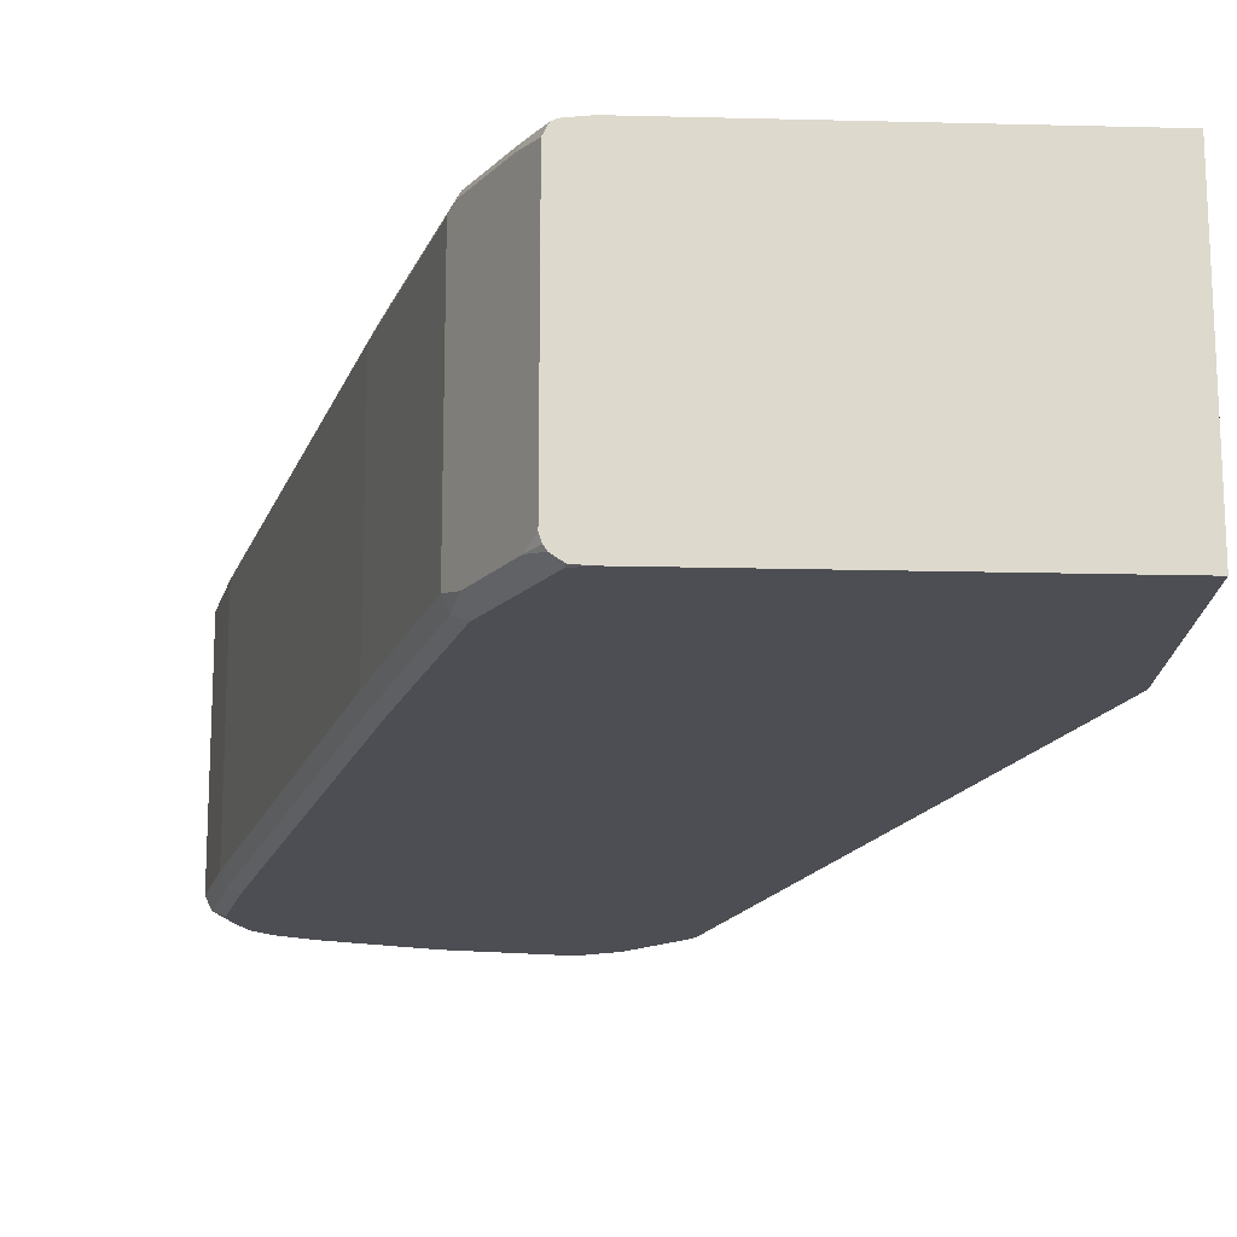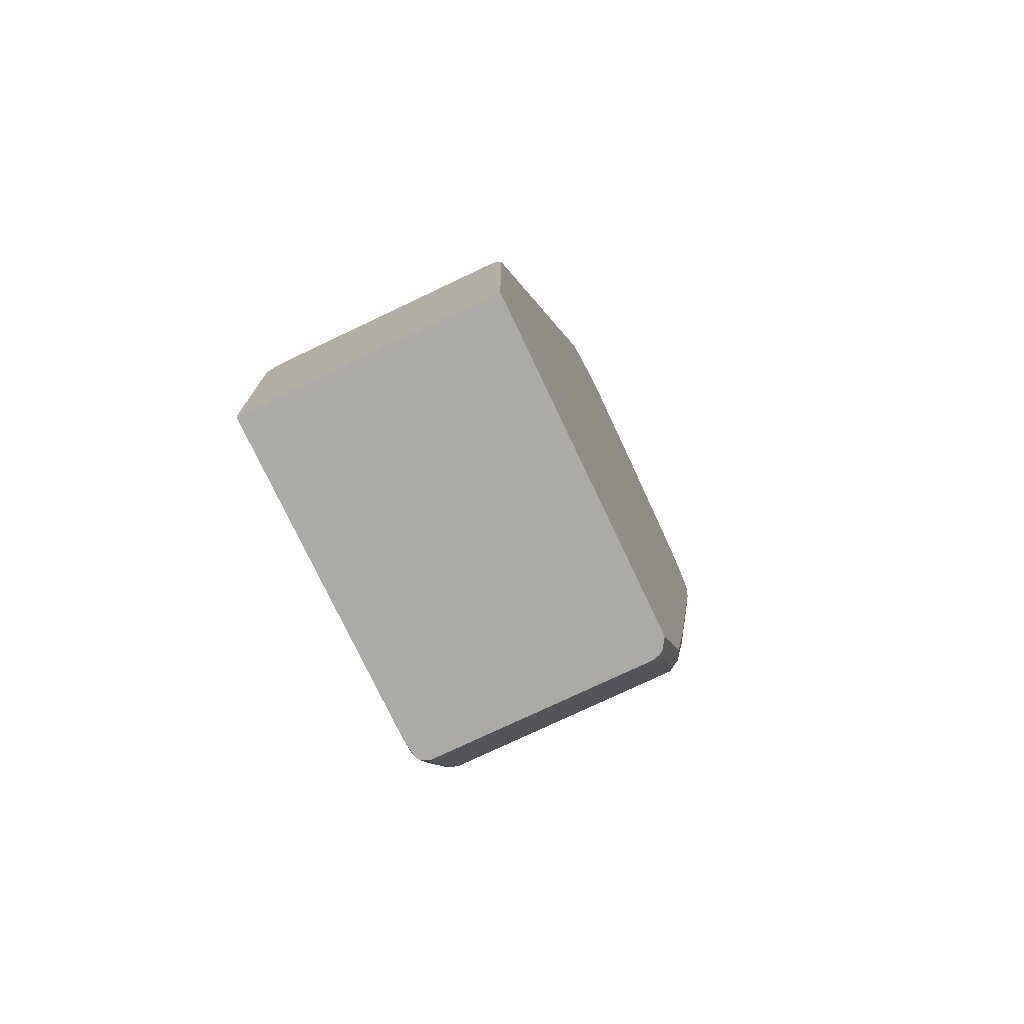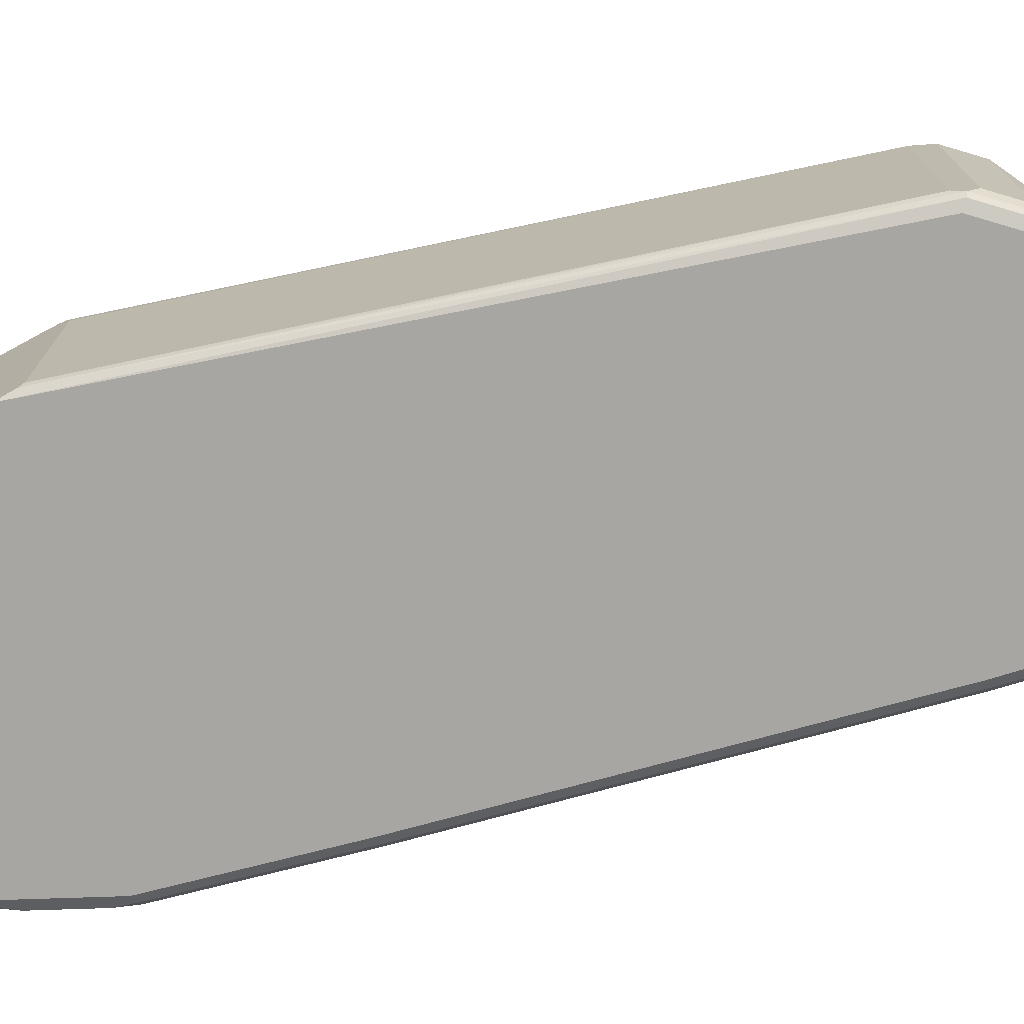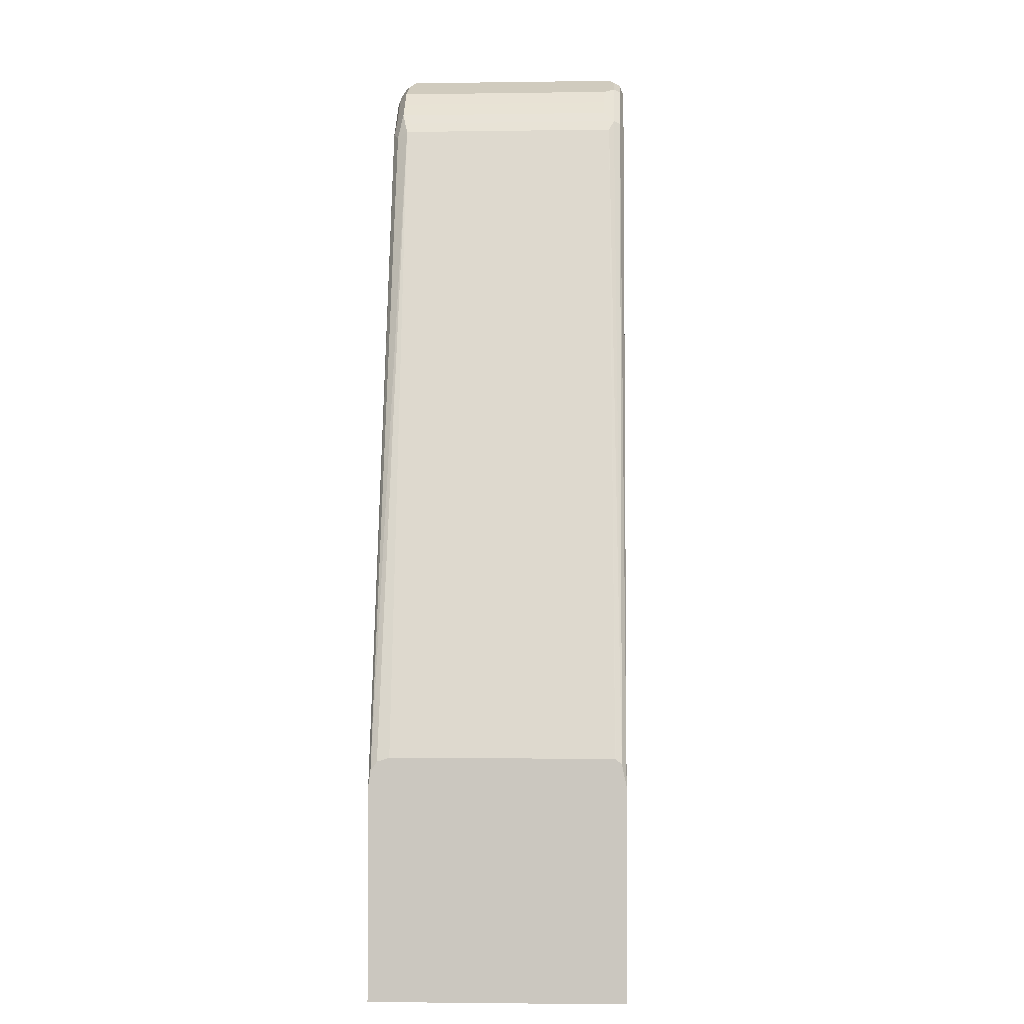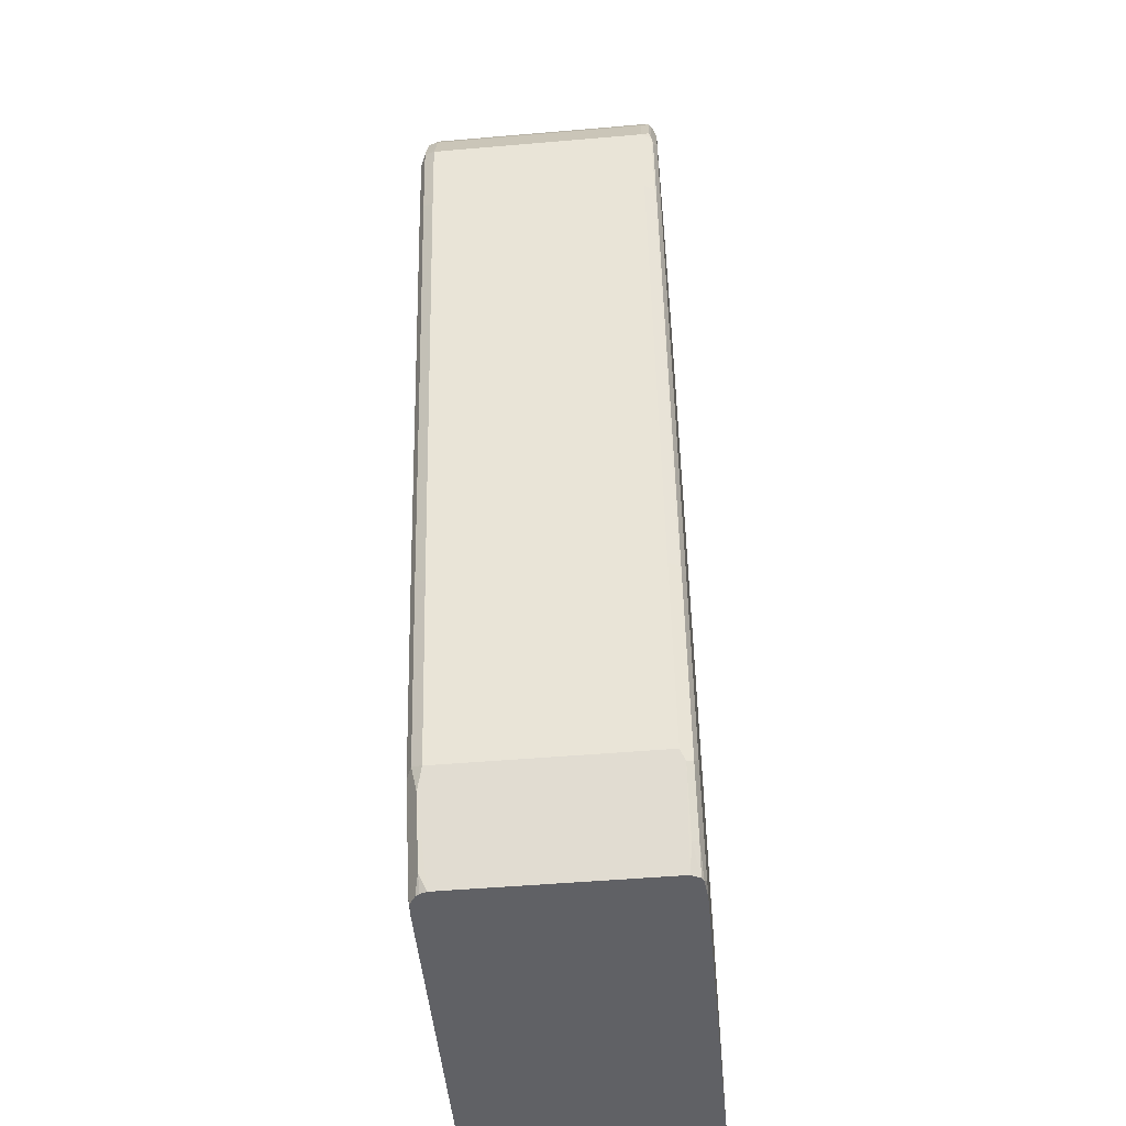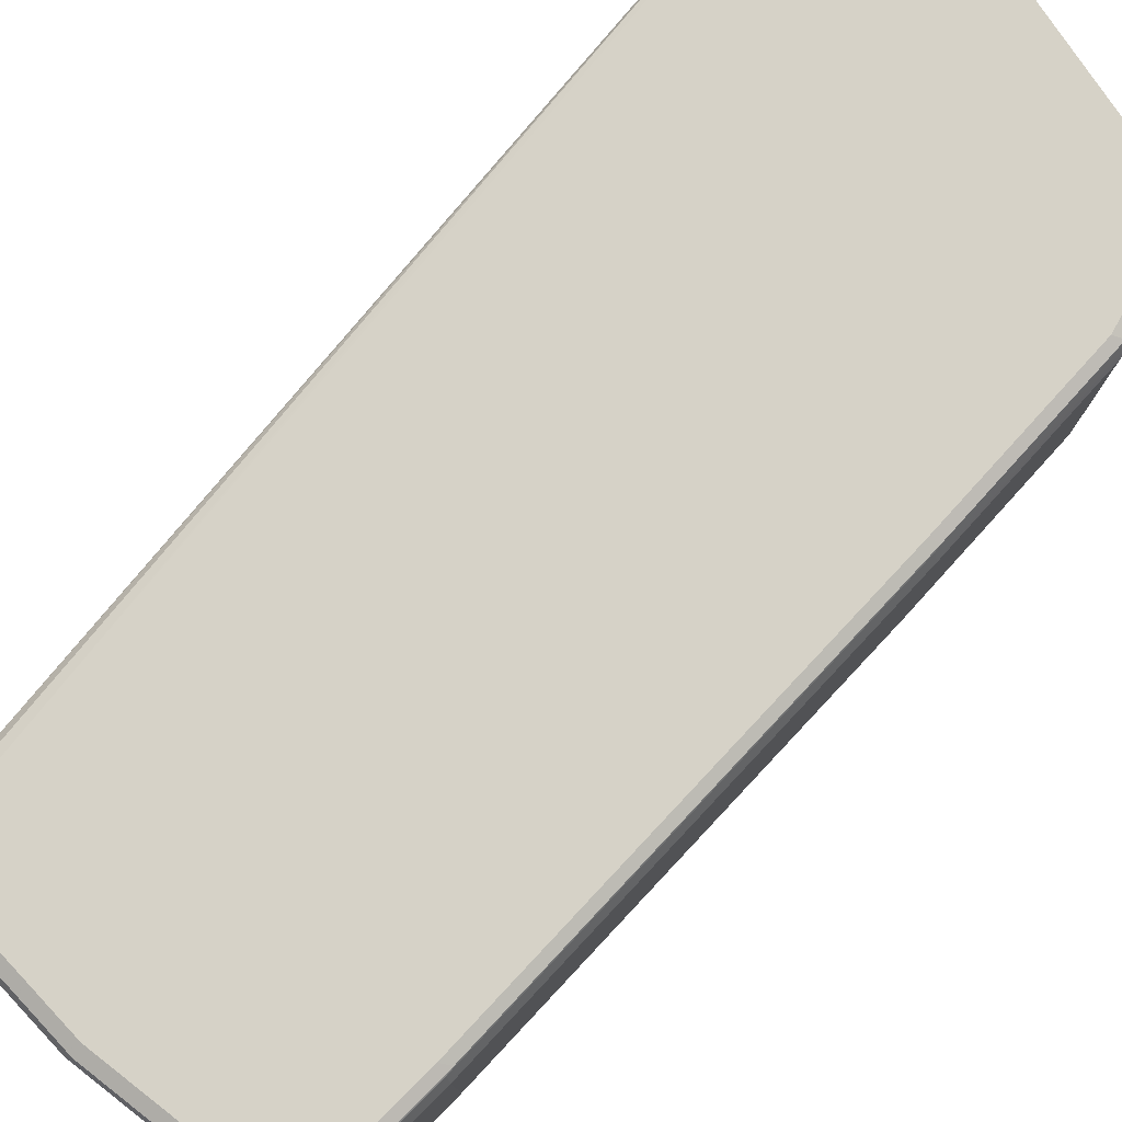
<metadata>
{"format":"obj","ext":"obj","renderer":"f3d","projection":"perspective","resolution":1024,"background":"white","views":[{"elev":-17.4,"azim":177.1,"up":"+Y"},{"elev":-76.0,"azim":-64.6,"up":"+Z"},{"elev":-74.2,"azim":-61.5,"up":"+Y"},{"elev":-2.8,"azim":-87.1,"up":"+Z"},{"elev":-49.7,"azim":95.4,"up":"+Z"},{"elev":78.6,"azim":56.3,"up":"+Y"}]}
</metadata>
<code>
v 0.8974 -0.06827 0.3609
v 0.8974 0.06827 0.3609
v 0.8876 -0.06827 0.3901
v 0.8941 -0.07478 0.3641
v 0.8876 -0.06827 0.3121
v 0.8941 0.07478 0.3609
v 0.8949 0.07314 0.3657
v 0.8876 0.06827 0.3901
v 0.8876 0.06827 0.3121
v 0.8844 -0.06827 0.3967
v 0.8844 -0.07478 0.3934
v 0.8876 -0.07803 0.3609
v 0.8844 -0.07478 0.3154
v 0.8193 -0.06827 0.01951
v 0.8925 0.07559 0.356
v 0.8876 0.07803 0.3609
v 0.8844 0.07478 0.3901
v 0.8844 0.07478 0.3121
v 0.8852 0.07314 0.395
v 0.8844 0.06827 0.3967
v 0.8193 0.06827 0.01951
v 0.8811 -0.06827 0.4031
v 0.8827 -0.07314 0.3974
v 0.8779 -0.07559 0.4011
v 0.8779 -0.07803 0.3901
v 0.8779 -0.07803 0.3121
v 0.8161 -0.07478 0.02278
v 0.7868 -0.07478 -0.09425
v 0.7901 -0.06827 -0.09752
v 0.8827 0.07559 0.3072
v 0.8779 0.07803 0.3901
v 0.8779 0.07803 0.3121
v 0.8791 0.07559 0.3999
v 0.8161 0.07478 0.01951
v 0.8811 0.06827 0.4031
v 0.7901 0.06827 -0.09752
v 0.7868 0.07153 -0.104
v 0.7868 0.07478 -0.09752
v 0.8047 0.07559 -0.02437
v 0.8746 -0.06827 0.4064
v 0.873 -0.07314 0.4072
v 0.8681 -0.07803 0.3999
v 0.8584 -0.07559 0.4109
v 0.8096 -0.07803 0.01951
v 0.7803 -0.07803 -0.09752
v 0.7836 -0.07153 -0.1105
v 0.7868 -0.06502 -0.104
v 0.8144 0.07559 0.01464
v 0.8681 0.07803 0.3999
v 0.8096 0.07803 0.01951
v 0.8713 0.07478 0.4064
v 0.8754 0.07314 0.4047
v 0.8746 0.06827 0.4064
v 0.7836 0.06502 -0.1105
v 0.7594 0.06965 -0.1588
v 0.7673 0.07153 -0.143
v 0.7657 0.07559 -0.1414
v 0.7852 0.07559 -0.1024
v 0.7803 0.07803 -0.09752
v 0.8551 -0.06827 0.4162
v 0.8535 -0.07314 0.4169
v 0.8486 -0.07803 0.4096
v 0.8486 -0.07478 0.4162
v 0.751 -0.07803 -0.156
v 0.7505 -0.07747 -0.1588
v 0.7564 -0.07357 -0.1588
v 0.7641 -0.07153 -0.1496
v 0.7594 -0.0669 -0.1588
v 0.8486 0.07803 0.4096
v 0.8519 0.07478 0.4162
v 0.8551 0.06827 0.4162
v 0.7566 0.07524 -0.1588
v 0.7538 0.07664 -0.1588
v 0.751 0.07803 -0.156
v 0.8486 -0.06827 0.4194
v 0.795 -0.07314 0.4364
v 0.8193 -0.07803 0.4194
v 0.8193 -0.07478 0.4259
v 0.7413 -0.07803 -0.1588
v 0.758 -0.07104 -0.1588
v 0.8193 0.07803 0.4194
v 0.8486 0.06827 0.4194
v 0.8226 0.07478 0.4259
v 0.751 0.07699 -0.1588
v 0.7413 0.07803 -0.1588
v 0.8193 -0.06827 0.4291
v 0.7901 -0.06827 0.4389
v 0.7315 -0.06827 0.4487
v 0.7364 -0.07314 0.4462
v 0.7315 -0.07478 0.4454
v 0.7901 -0.07478 0.4357
v 0.7901 -0.07803 0.4291
v 0.5399 -0.07803 -0.1588
v 0.7901 0.07803 0.4291
v 0.8193 0.06827 0.4291
v 0.7933 0.07478 0.4357
v 0.5399 0.07803 -0.1588
v 0.7901 0.06827 0.4389
v 0.7315 0.06827 0.4487
v 0.7218 -0.06827 0.4487
v 0.7218 -0.07478 0.4454
v 0.7315 -0.07803 0.4389
v 0.5399 -0.07803 -0.02925
v 0.7315 0.07803 0.4389
v 0.7348 0.07478 0.4454
v 0.5399 0.07803 -0.02925
v 0.7218 0.06827 0.4487
v 0.6958 -0.07153 0.4357
v 0.7153 -0.07153 0.4454
v 0.717 -0.07559 0.4438
v 0.7218 -0.07803 0.4389
v 0.5399 -0.07522 -0.01605
v 0.6731 -0.07803 0.3999
v 0.6682 -0.07559 0.4047
v 0.7218 0.07803 0.4389
v 0.725 0.07478 0.4454
v 0.5399 0.07675 -0.02075
v 0.6731 0.07803 0.3999
v 0.7088 0.07153 0.4422
v 0.6893 0.07153 0.4324
v 0.6958 0.06502 0.4357
v 0.6893 -0.06502 0.4324
v 0.6861 -0.07153 0.4259
v 0.6974 -0.07559 0.434
v 0.7023 -0.07803 0.4291
v 0.5399 -0.07189 -0.01313
v 0.6666 -0.07153 0.4064
v 0.6633 -0.06827 0.3999
v 0.6828 -0.07803 0.4096
v 0.7023 0.07803 0.4291
v 0.7056 0.07478 0.4357
v 0.5399 0.07463 -0.01754
v 0.6633 0.06827 0.3999
v 0.6666 0.07478 0.3967
v 0.6747 0.0764 0.408
v 0.6828 0.07803 0.4096
v 0.6942 0.0764 0.4275
v 0.6795 0.07153 0.4226
v 0.6795 -0.06502 0.4226
v 0.5399 -0.07159 -0.0129
v 0.6698 -0.06502 0.4129
v 0.6666 0.06502 0.4064
v 0.5399 -0.07122 -0.01266
v 0.5399 0.07285 -0.01492
v 0.6698 0.07153 0.4129
v 0.6682 0.07314 0.4047
v 0.5399 0.06532 -0.01266
f 1 2 8
f 88 99 107
f 87 99 88
f 87 98 99
f 86 98 87
f 86 95 98
f 83 98 95
f 88 107 100
f 83 96 98
f 81 94 96
f 77 91 92
f 77 78 91
f 76 91 78
f 76 90 91
f 76 89 90
f 81 96 83
f 76 88 89
f 88 100 101
f 88 90 89
f 93 106 97
f 93 117 106
f 93 132 117
f 93 144 132
f 93 147 144
f 93 143 147
f 88 101 90
f 93 140 143
f 93 112 126
f 93 103 112
f 90 92 91
f 90 102 92
f 90 111 102
f 90 101 111
f 93 126 140
f 76 87 88
f 76 86 87
f 75 95 86
f 60 71 82
f 57 59 58
f 57 74 59
f 57 73 74
f 57 72 73
f 56 72 57
f 60 82 75
f 55 72 56
f 55 84 73
f 55 85 84
f 55 97 85
f 55 93 97
f 55 79 93
f 55 65 79
f 55 73 72
f 60 75 61
f 61 75 86
f 61 86 76
f 75 82 95
f 74 84 85
f 73 84 74
f 70 95 82
f 70 83 95
f 70 82 71
f 69 83 70
f 69 81 83
f 67 80 68
f 66 80 67
f 64 79 65
f 62 78 77
f 62 63 78
f 61 78 63
f 61 76 78
f 94 104 105
f 55 66 65
f 94 105 96
f 96 99 98
f 127 141 145
f 127 139 141
f 126 128 140
f 124 129 125
f 123 139 127
f 120 139 122
f 127 145 142
f 120 138 139
f 120 137 135
f 120 131 137
f 118 135 136
f 118 134 135
f 117 134 118
f 117 133 134
f 120 135 138
f 117 132 133
f 127 142 133
f 128 143 140
f 138 145 141
f 135 145 138
f 134 145 135
f 134 146 145
f 133 144 147
f 133 146 134
f 127 133 128
f 133 145 146
f 132 144 133
f 130 135 137
f 130 136 135
f 130 137 131
f 128 147 143
f 128 133 147
f 133 142 145
f 116 120 119
f 116 131 120
f 115 131 116
f 107 116 119
f 106 117 118
f 104 116 105
f 104 115 116
f 103 114 112
f 103 113 114
f 107 119 120
f 101 109 110
f 100 121 108
f 100 107 121
f 100 109 101
f 100 108 109
f 99 116 107
f 99 105 116
f 101 110 111
f 107 120 121
f 108 121 120
f 108 120 122
f 115 130 131
f 114 123 127
f 114 124 123
f 114 129 124
f 113 129 114
f 112 128 126
f 112 127 128
f 112 114 127
f 111 124 125
f 110 124 111
f 109 124 110
f 108 124 109
f 108 123 124
f 108 139 123
f 108 122 139
f 96 105 99
f 55 80 66
f 138 141 139
f 51 71 53
f 12 93 79
f 12 103 93
f 12 113 103
f 12 129 113
f 12 125 129
f 12 111 125
f 12 79 64
f 12 102 111
f 12 77 92
f 12 62 77
f 12 42 62
f 12 25 42
f 11 24 25
f 11 23 24
f 12 92 102
f 11 22 23
f 12 64 45
f 12 44 26
f 16 97 106
f 16 85 97
f 16 74 85
f 16 59 74
f 16 50 59
f 16 32 50
f 12 45 44
f 15 32 16
f 14 36 21
f 14 29 36
f 14 28 29
f 14 27 28
f 13 44 27
f 13 26 44
f 15 30 32
f 16 106 118
f 10 22 11
f 9 34 18
f 3 20 10
f 3 8 20
f 2 18 6
f 2 9 18
f 2 19 8
f 2 7 19
f 3 10 11
f 2 6 7
f 1 5 9
f 1 13 5
f 1 4 13
f 1 11 4
f 1 3 11
f 1 8 3
f 1 9 2
f 10 20 35
f 4 12 26
f 4 11 25
f 9 21 34
f 8 19 20
f 6 30 15
f 6 18 30
f 6 19 7
f 6 17 19
f 4 26 13
f 6 31 17
f 6 15 16
f 5 21 9
f 5 14 21
f 5 27 14
f 5 13 27
f 4 25 12
f 6 16 31
f 16 118 136
f 10 35 22
f 16 130 115
f 39 59 50
f 39 58 59
f 38 58 39
f 37 58 38
f 37 57 58
f 37 56 57
f 39 50 48
f 37 55 56
f 37 46 54
f 37 47 46
f 35 51 53
f 35 52 51
f 34 39 48
f 33 52 35
f 37 54 55
f 40 53 71
f 40 71 60
f 40 60 41
f 16 136 130
f 51 70 71
f 49 70 51
f 49 69 70
f 46 55 54
f 46 68 55
f 46 67 68
f 46 66 67
f 46 65 66
f 45 65 46
f 45 64 65
f 43 63 62
f 43 61 63
f 41 61 43
f 41 60 61
f 33 51 52
f 33 49 51
f 55 68 80
f 31 49 33
f 21 38 39
f 21 37 38
f 21 36 37
f 19 35 20
f 19 33 35
f 18 34 48
f 21 39 34
f 17 33 19
f 16 49 31
f 16 69 49
f 16 81 69
f 16 94 81
f 16 104 94
f 16 115 104
f 17 31 33
f 22 24 23
f 18 48 30
f 22 53 40
f 30 50 32
f 22 35 53
f 30 48 50
f 29 37 36
f 29 47 37
f 29 46 47
f 28 45 46
f 27 45 28
f 28 46 29
f 24 62 42
f 24 43 62
f 24 41 43
f 24 42 25
f 22 41 24
f 22 40 41
f 27 44 45

</code>
